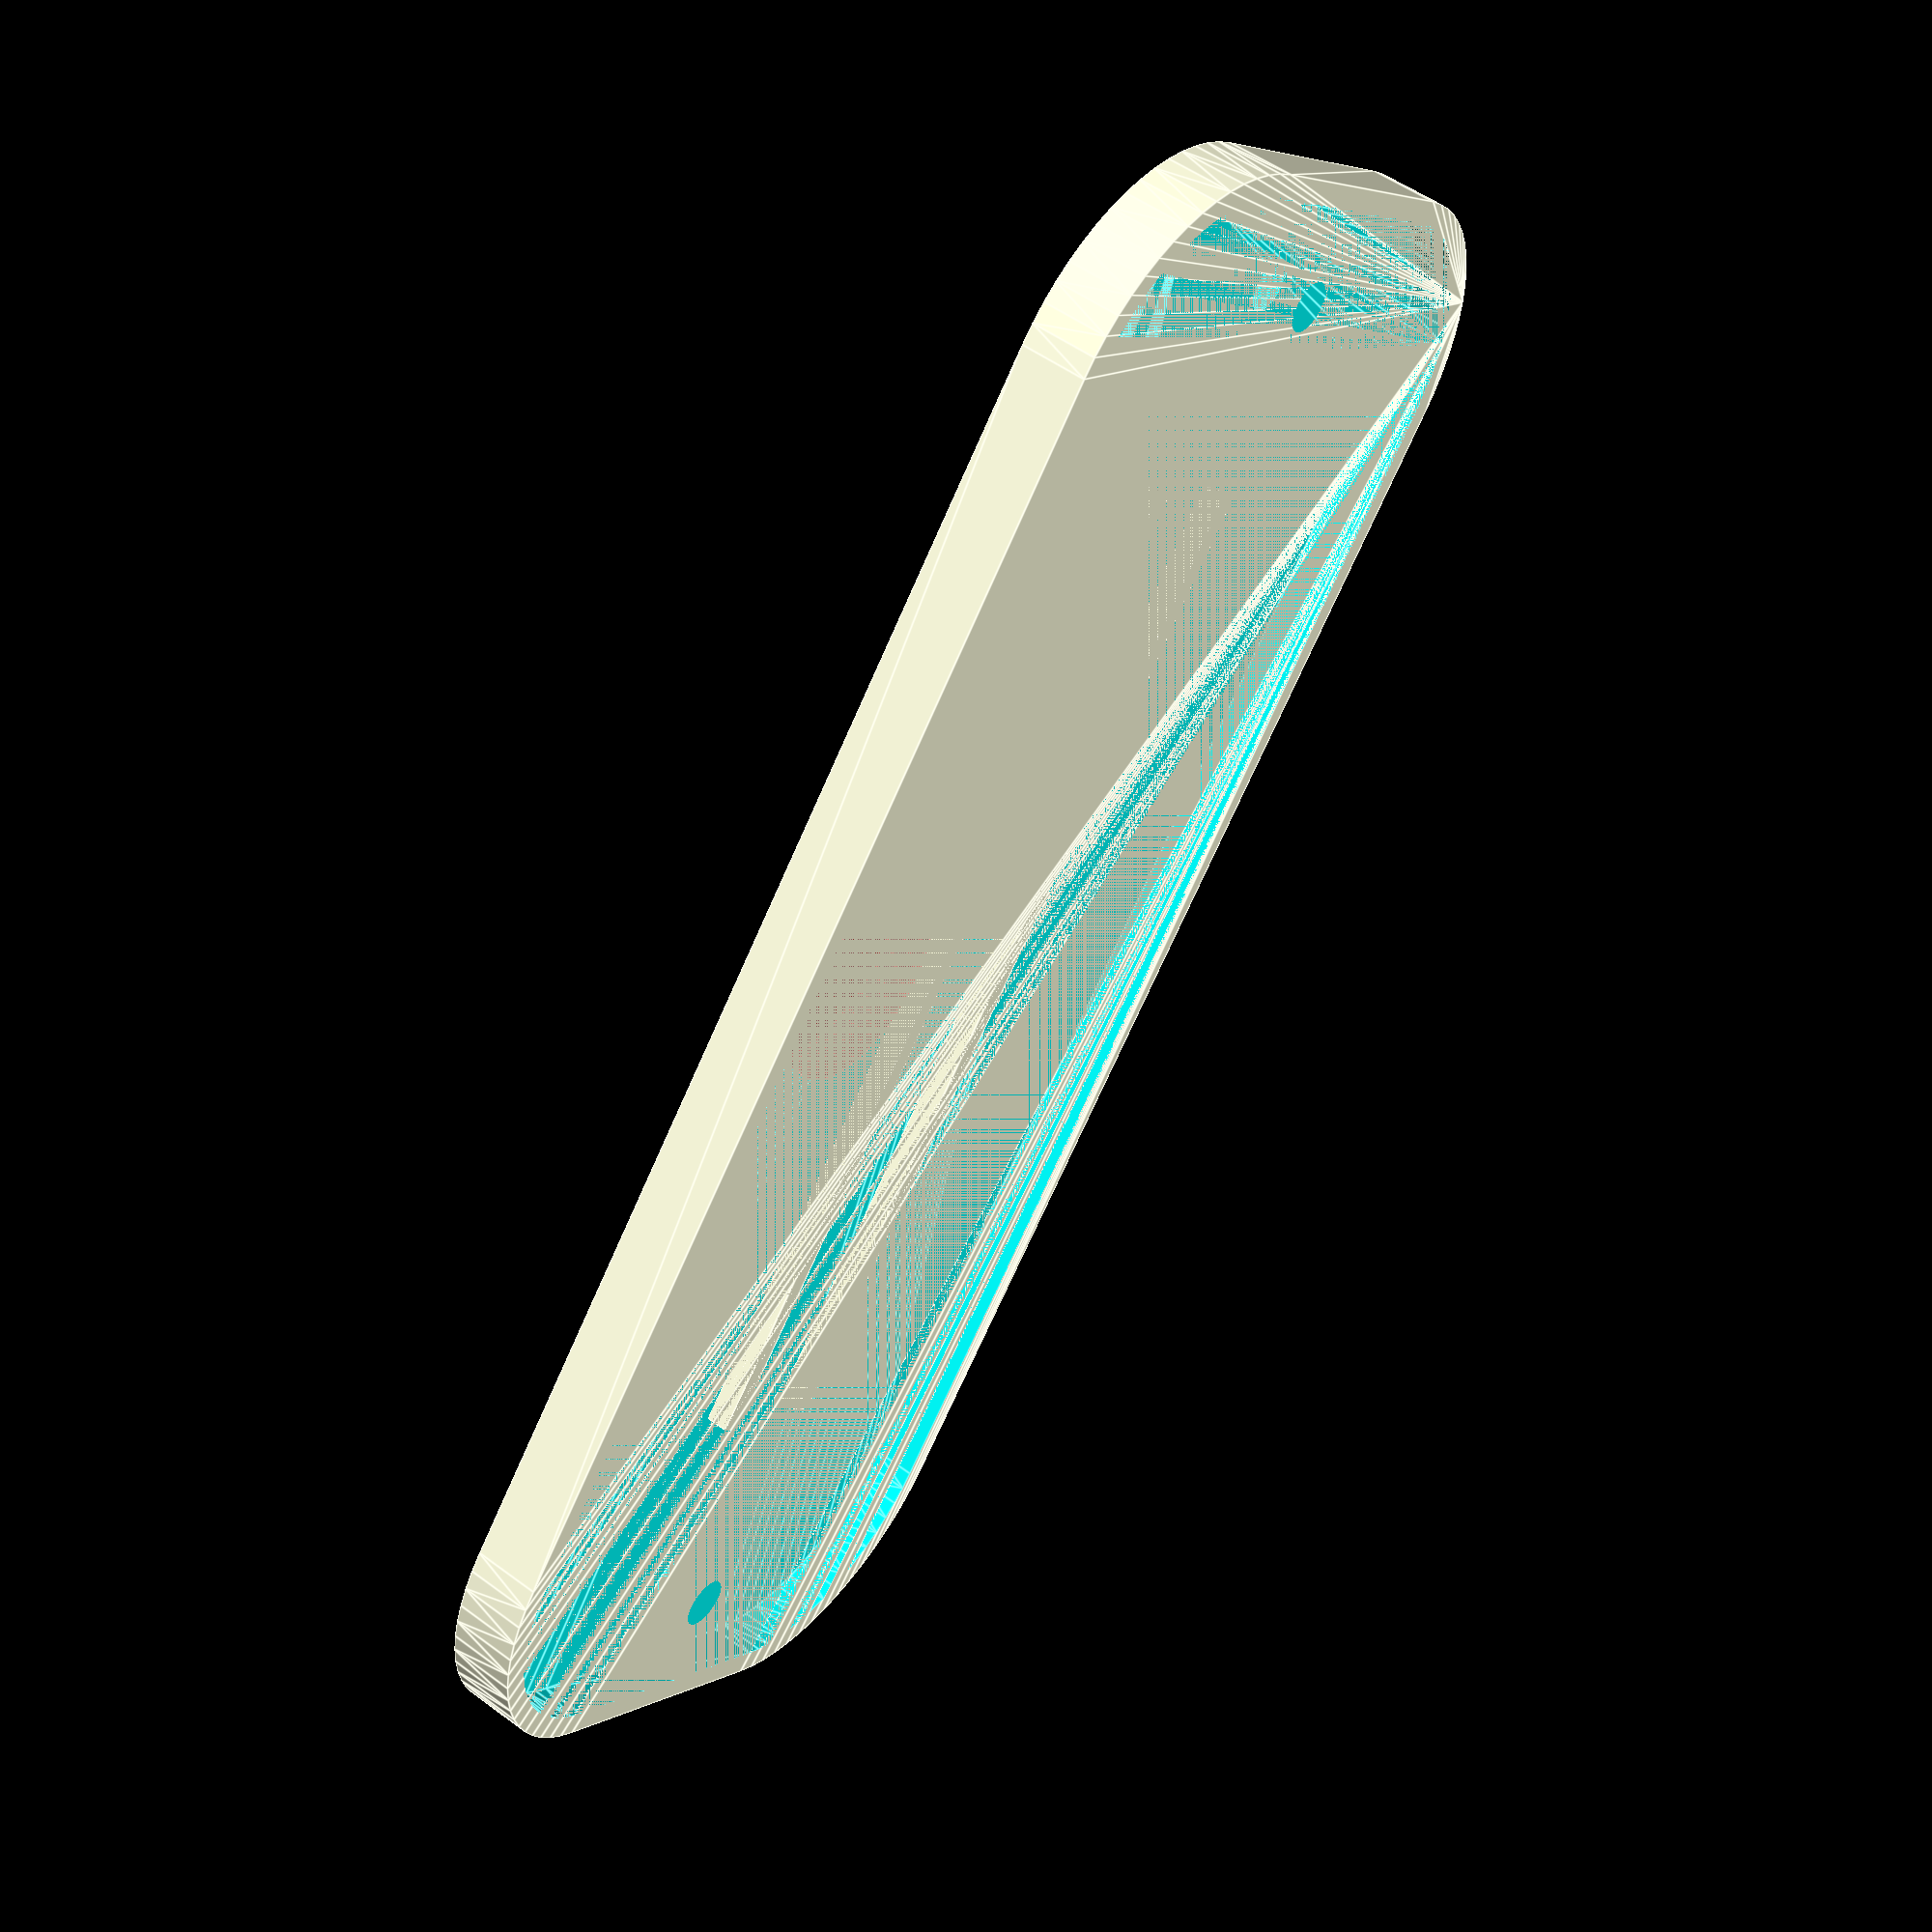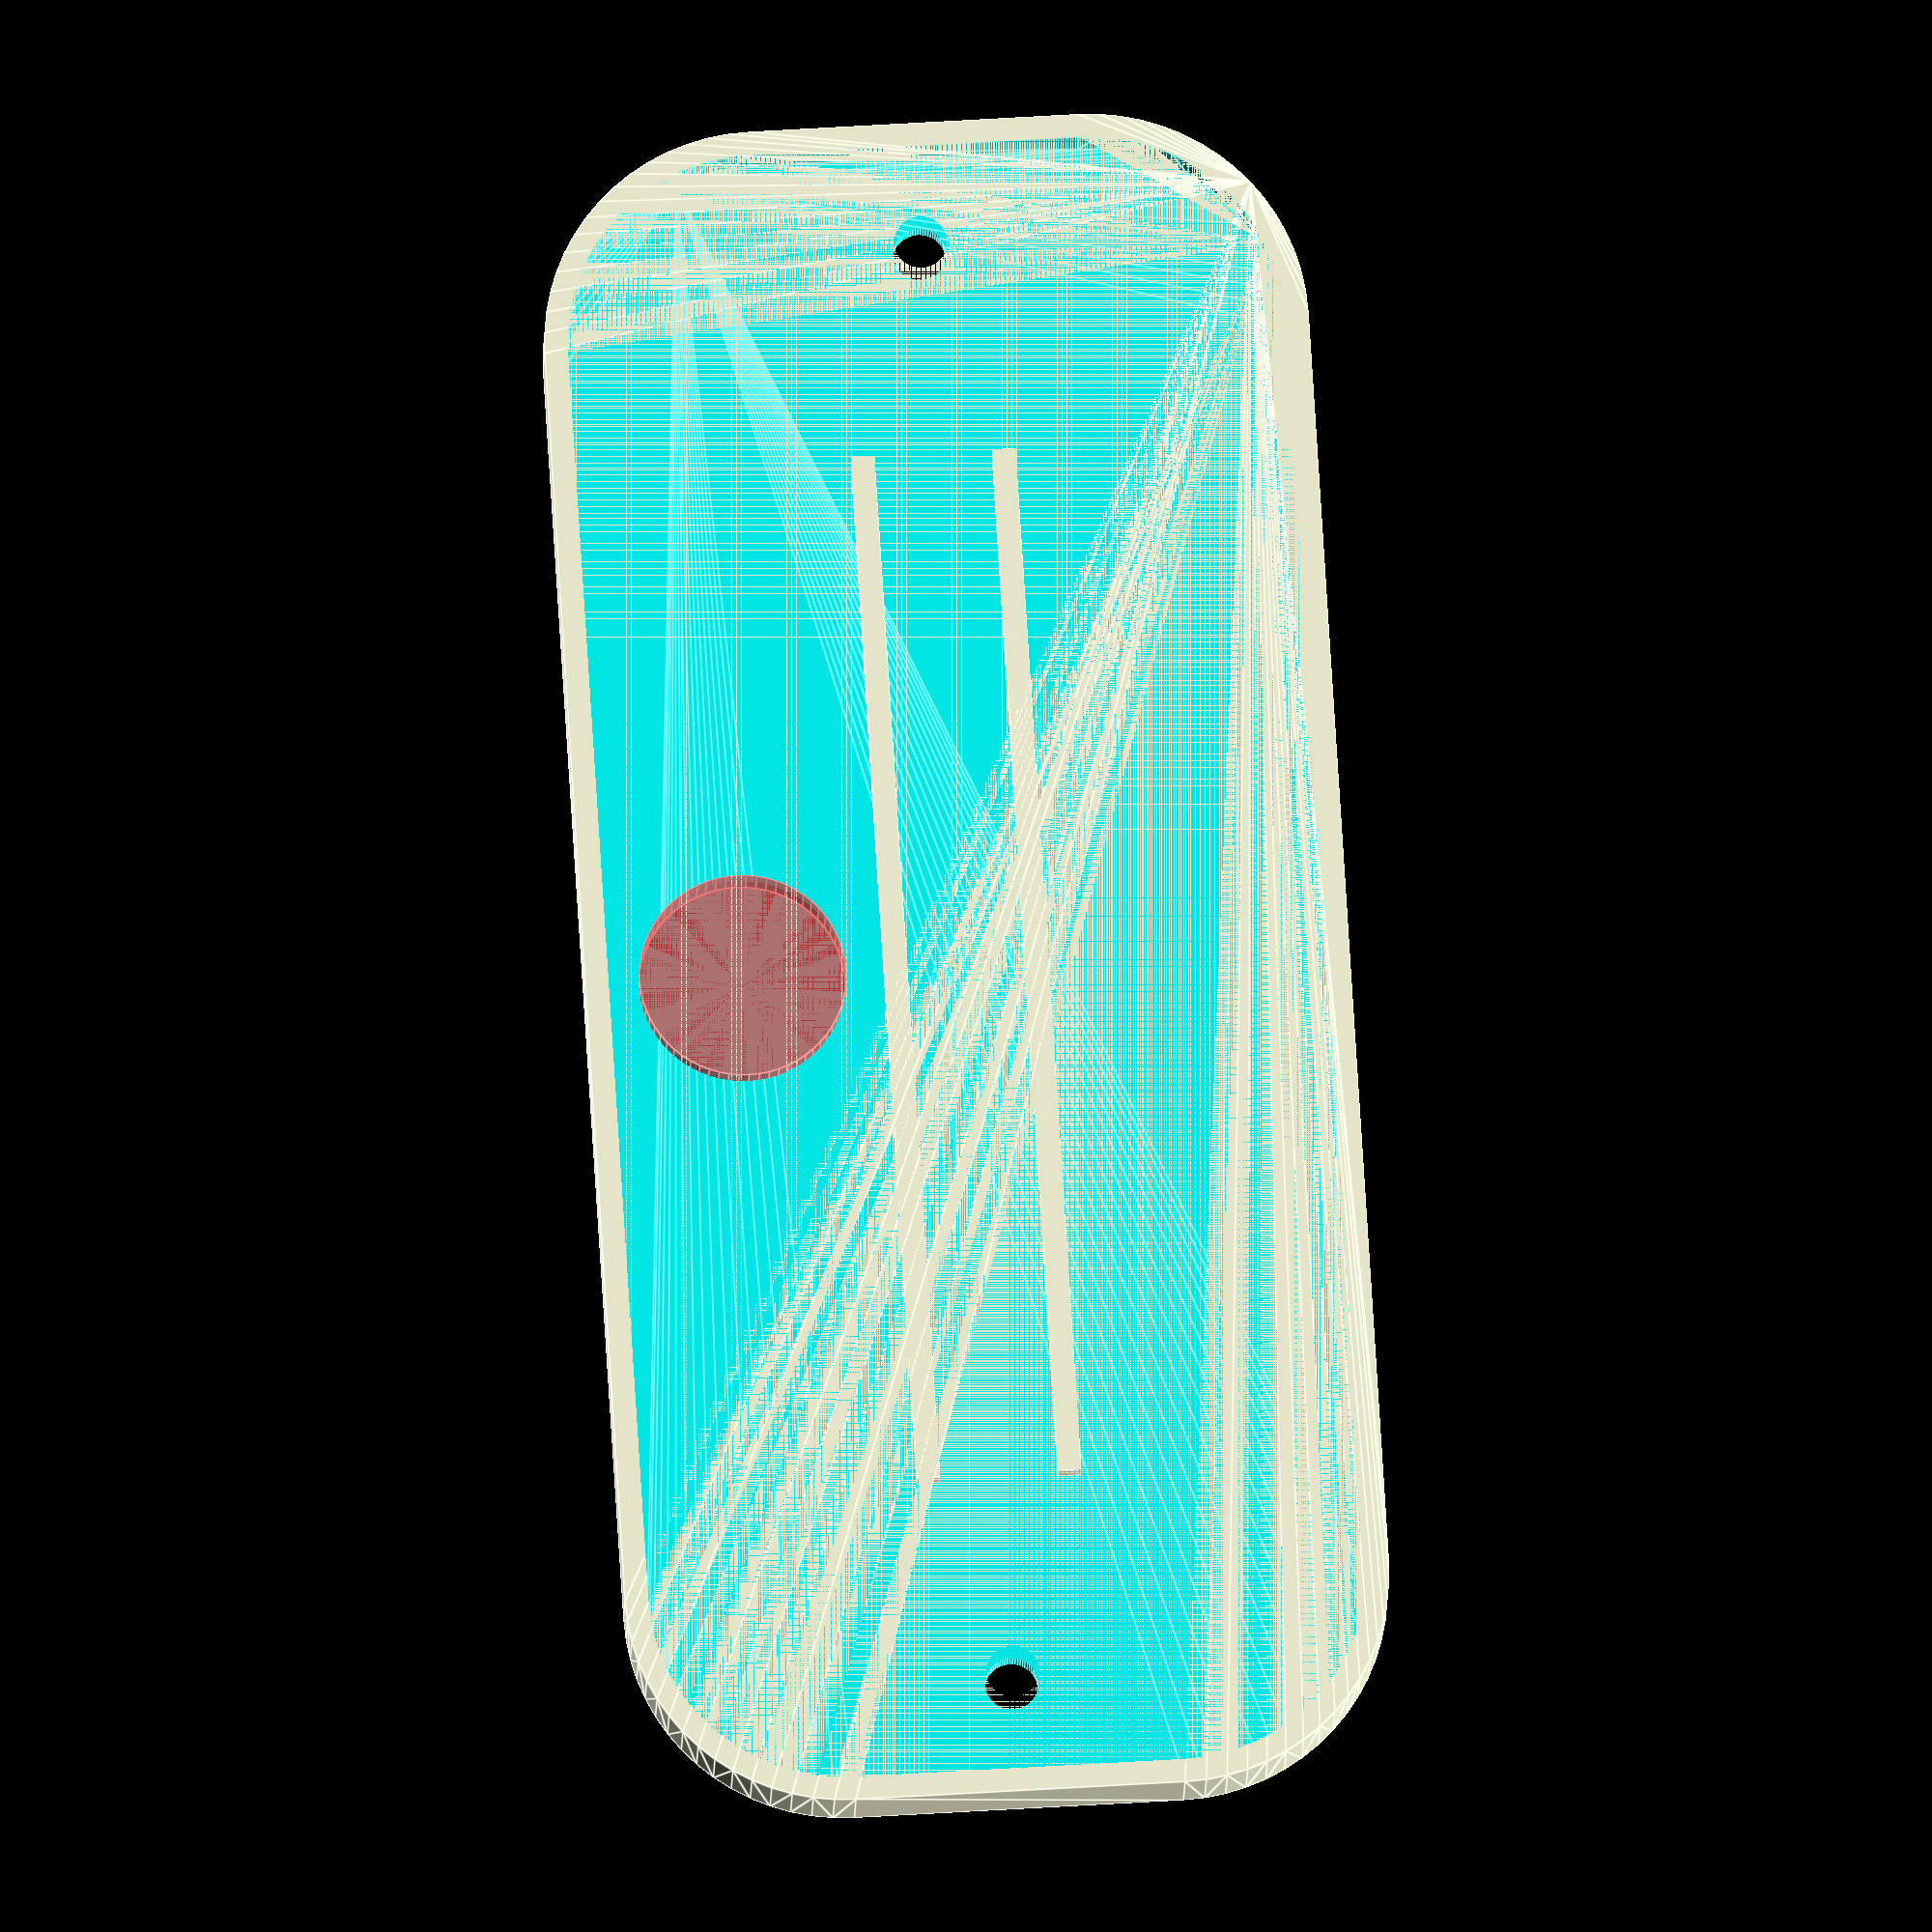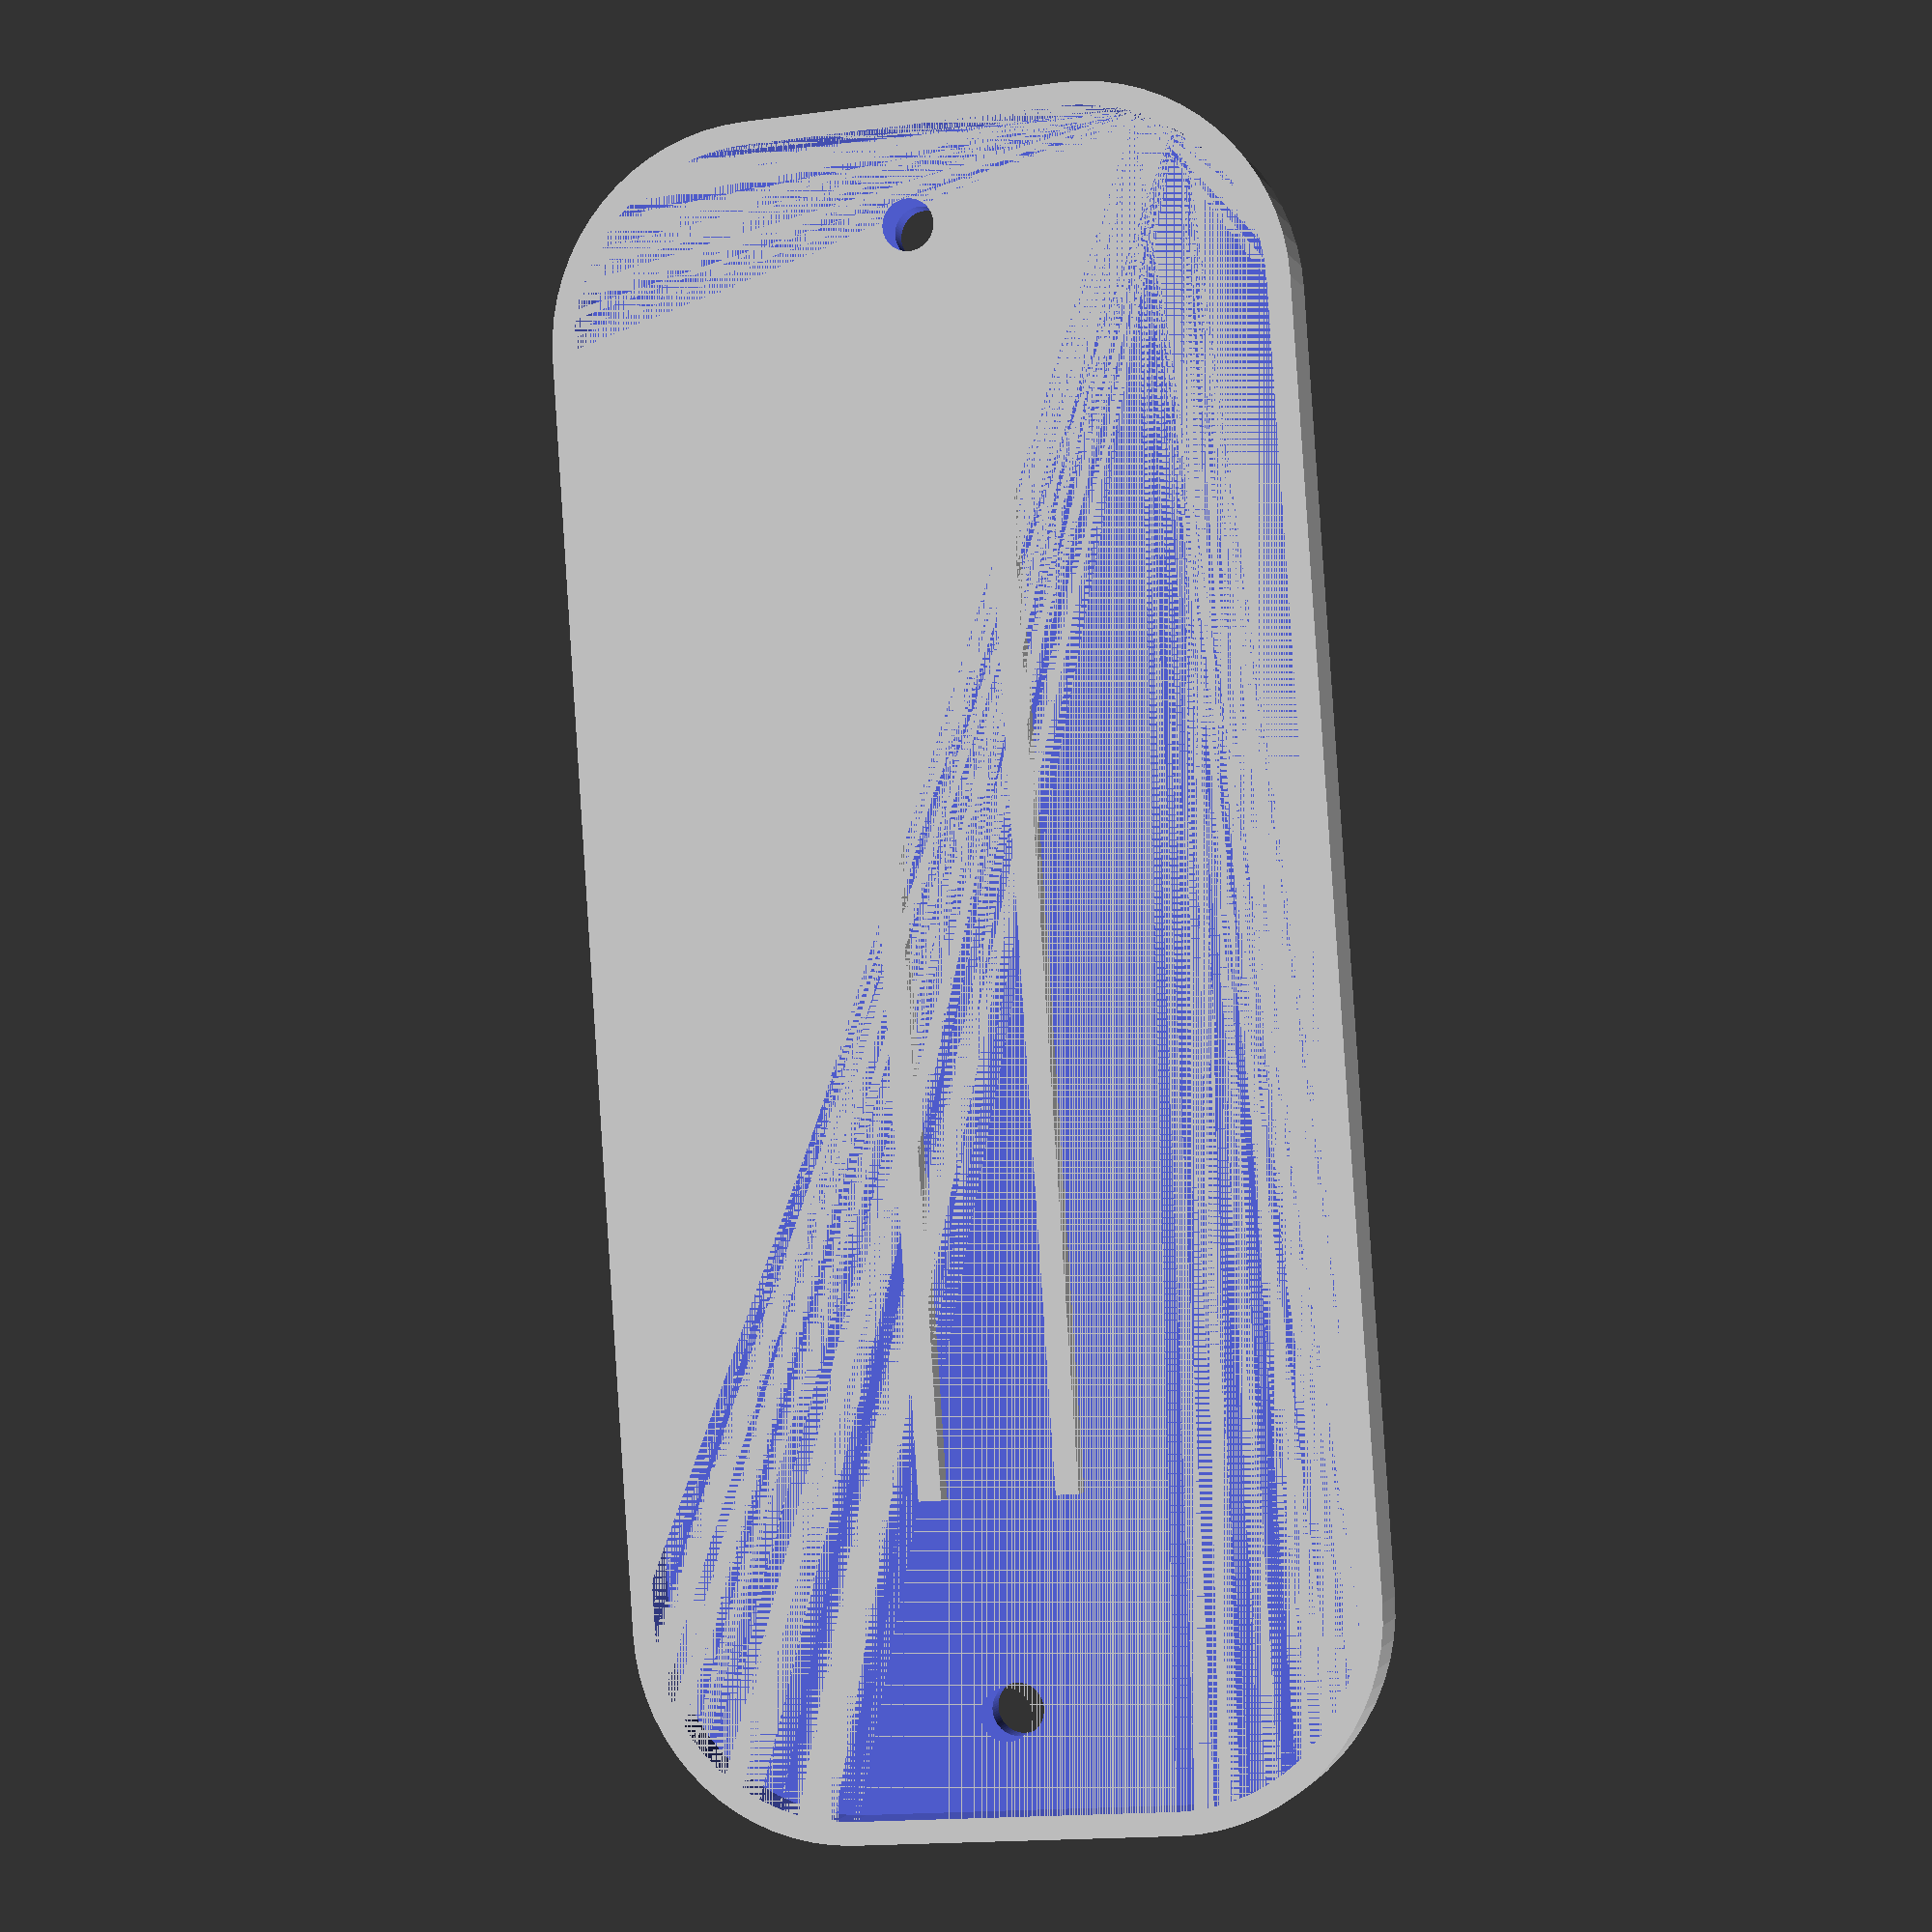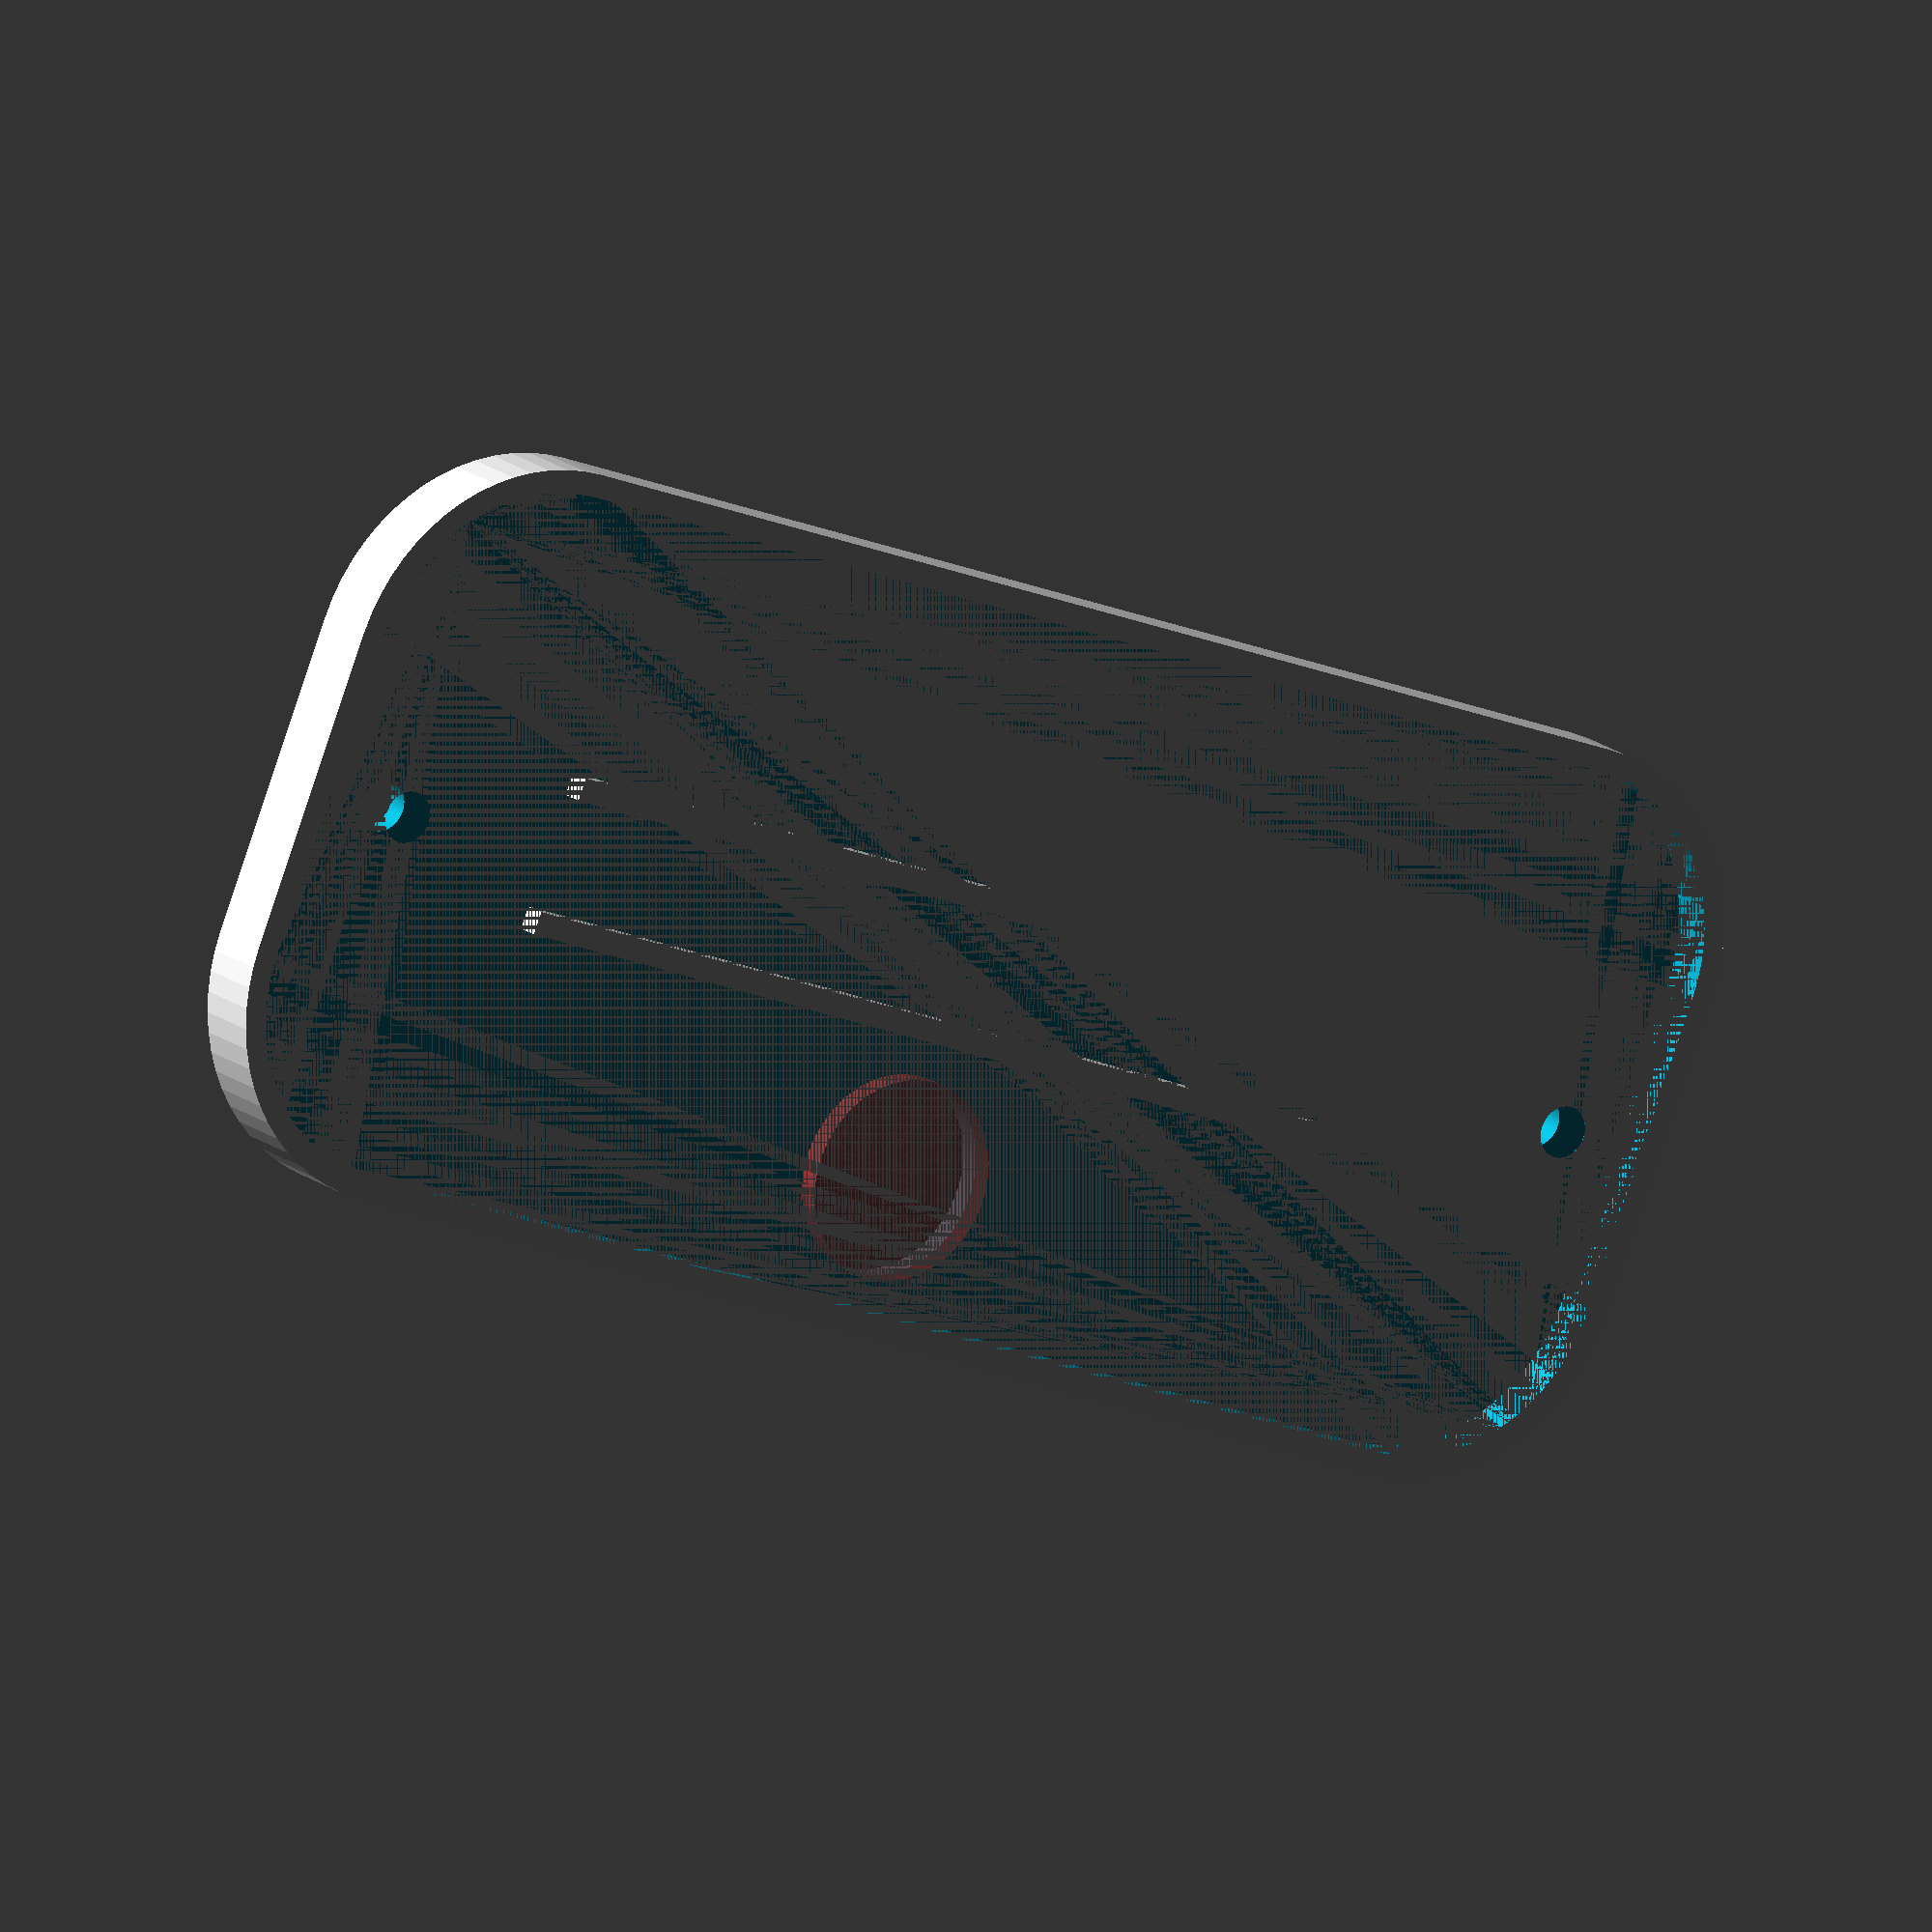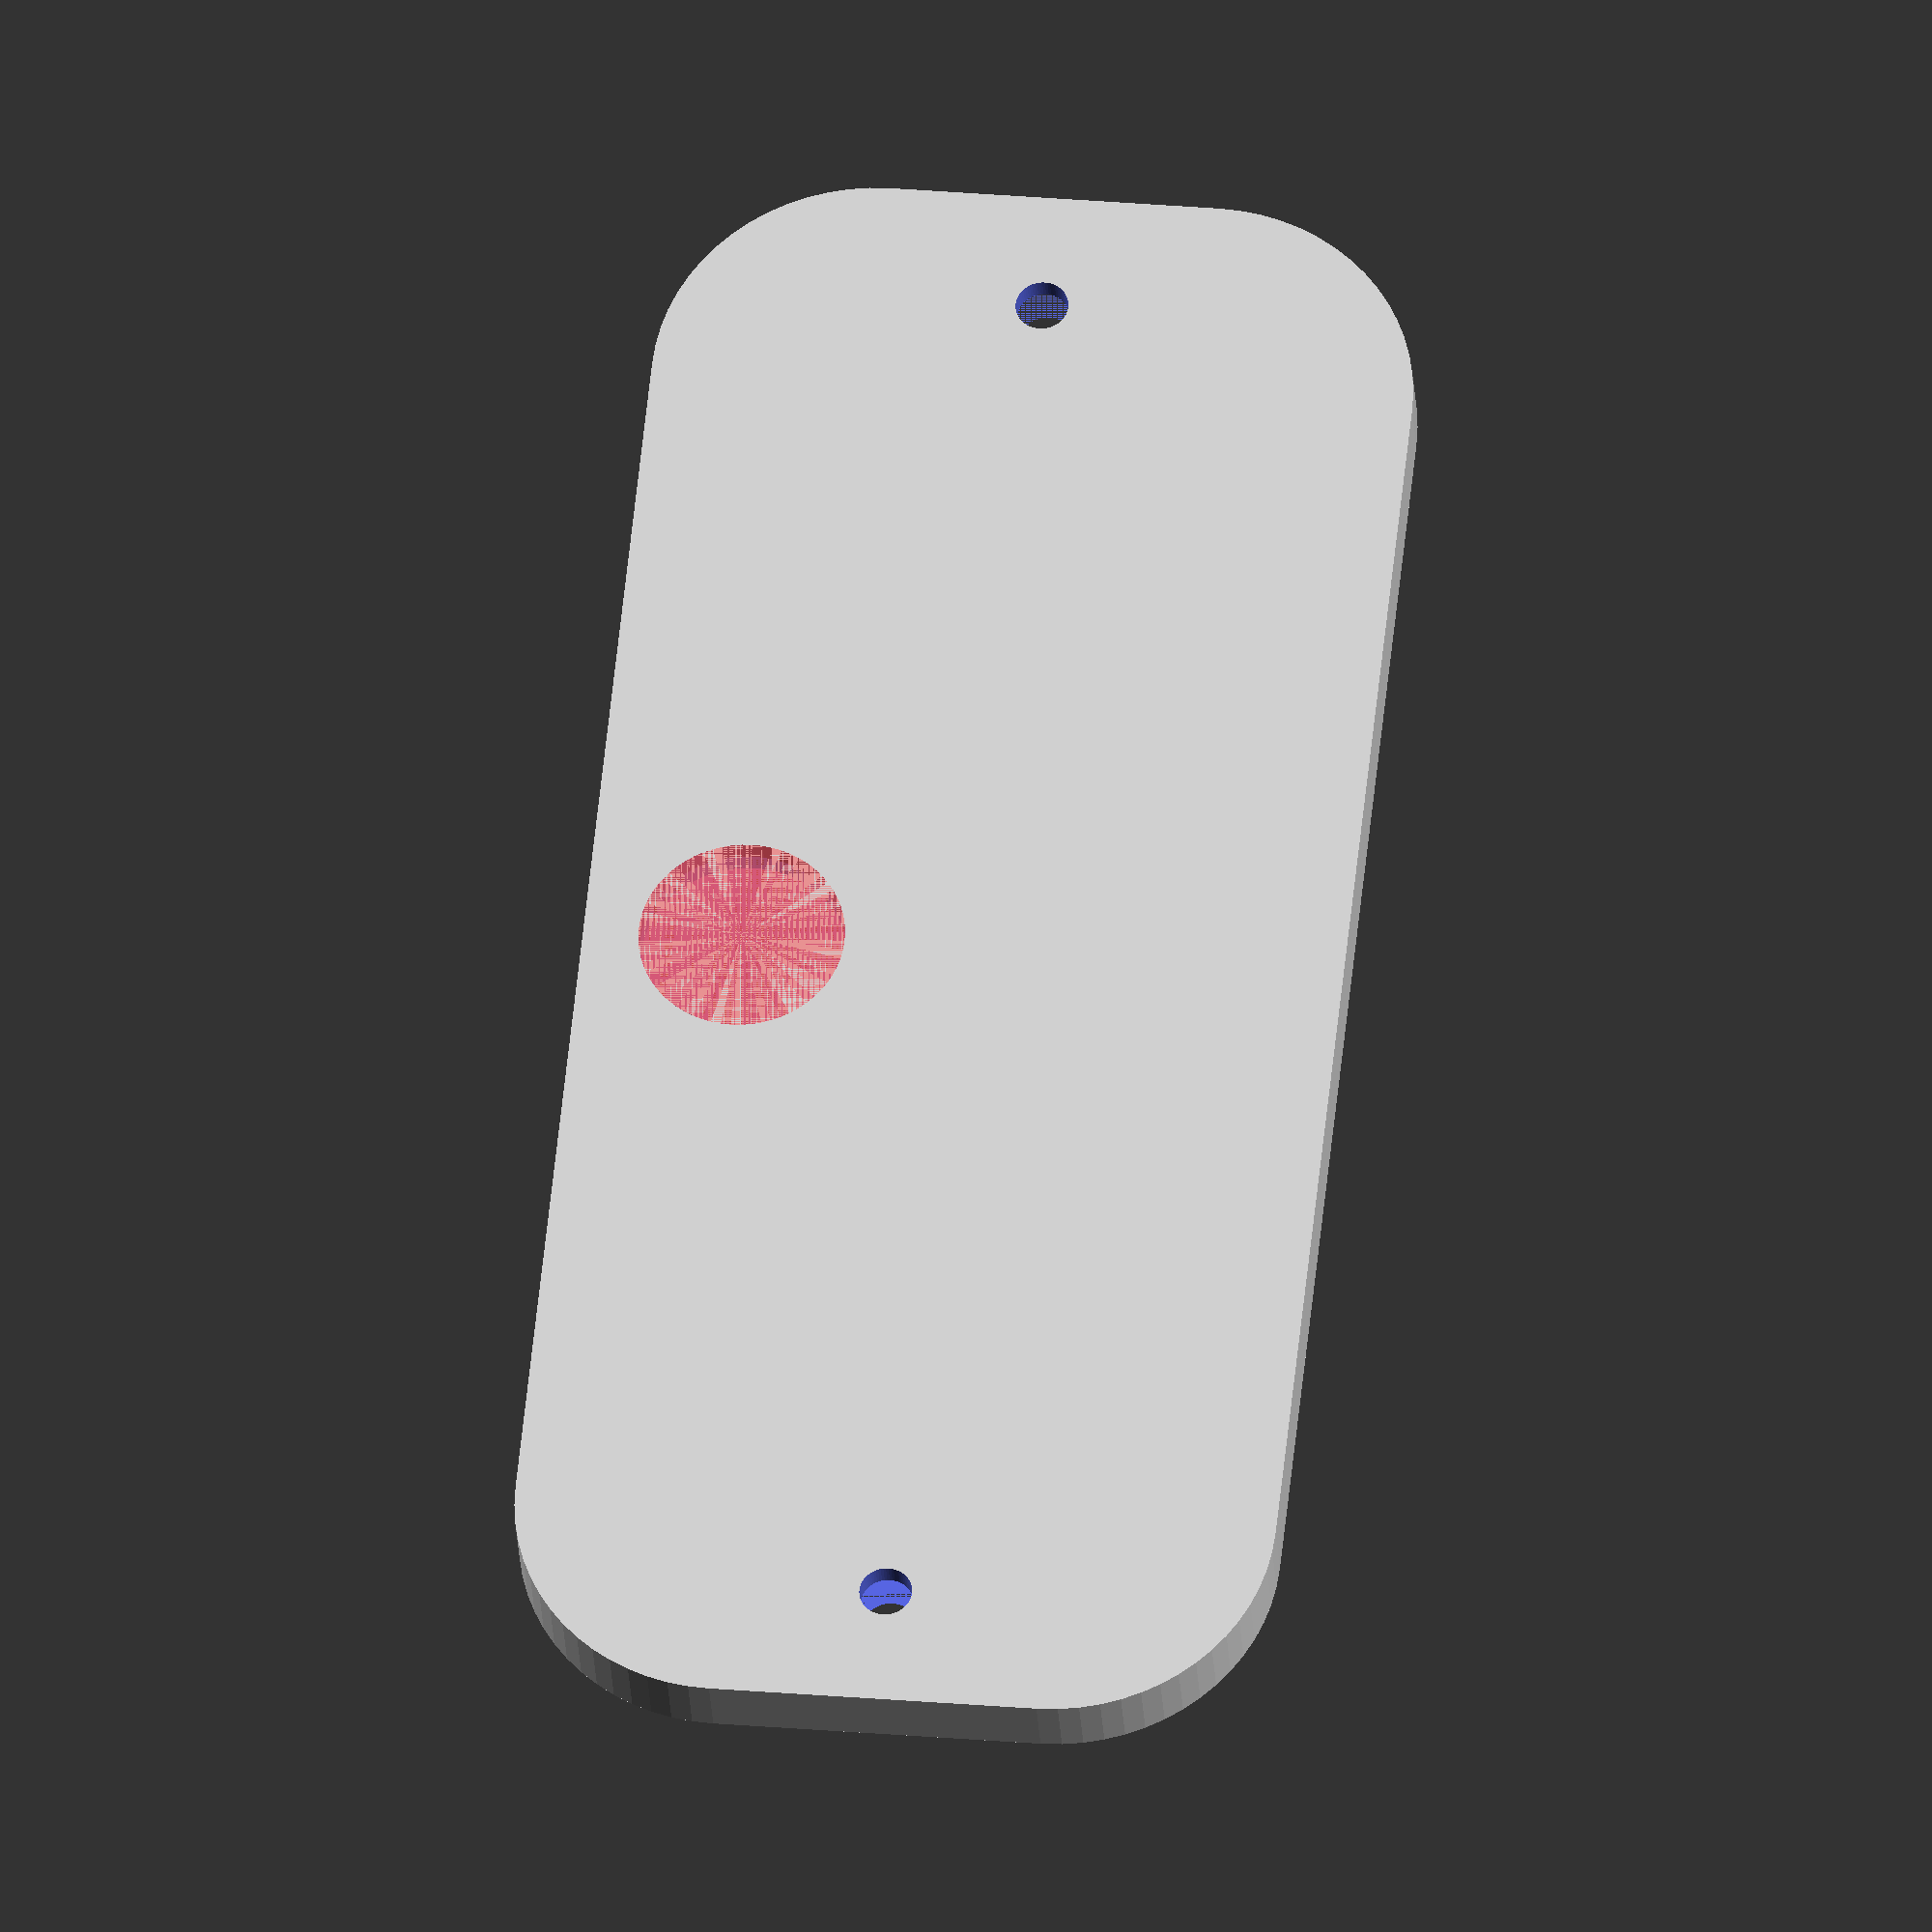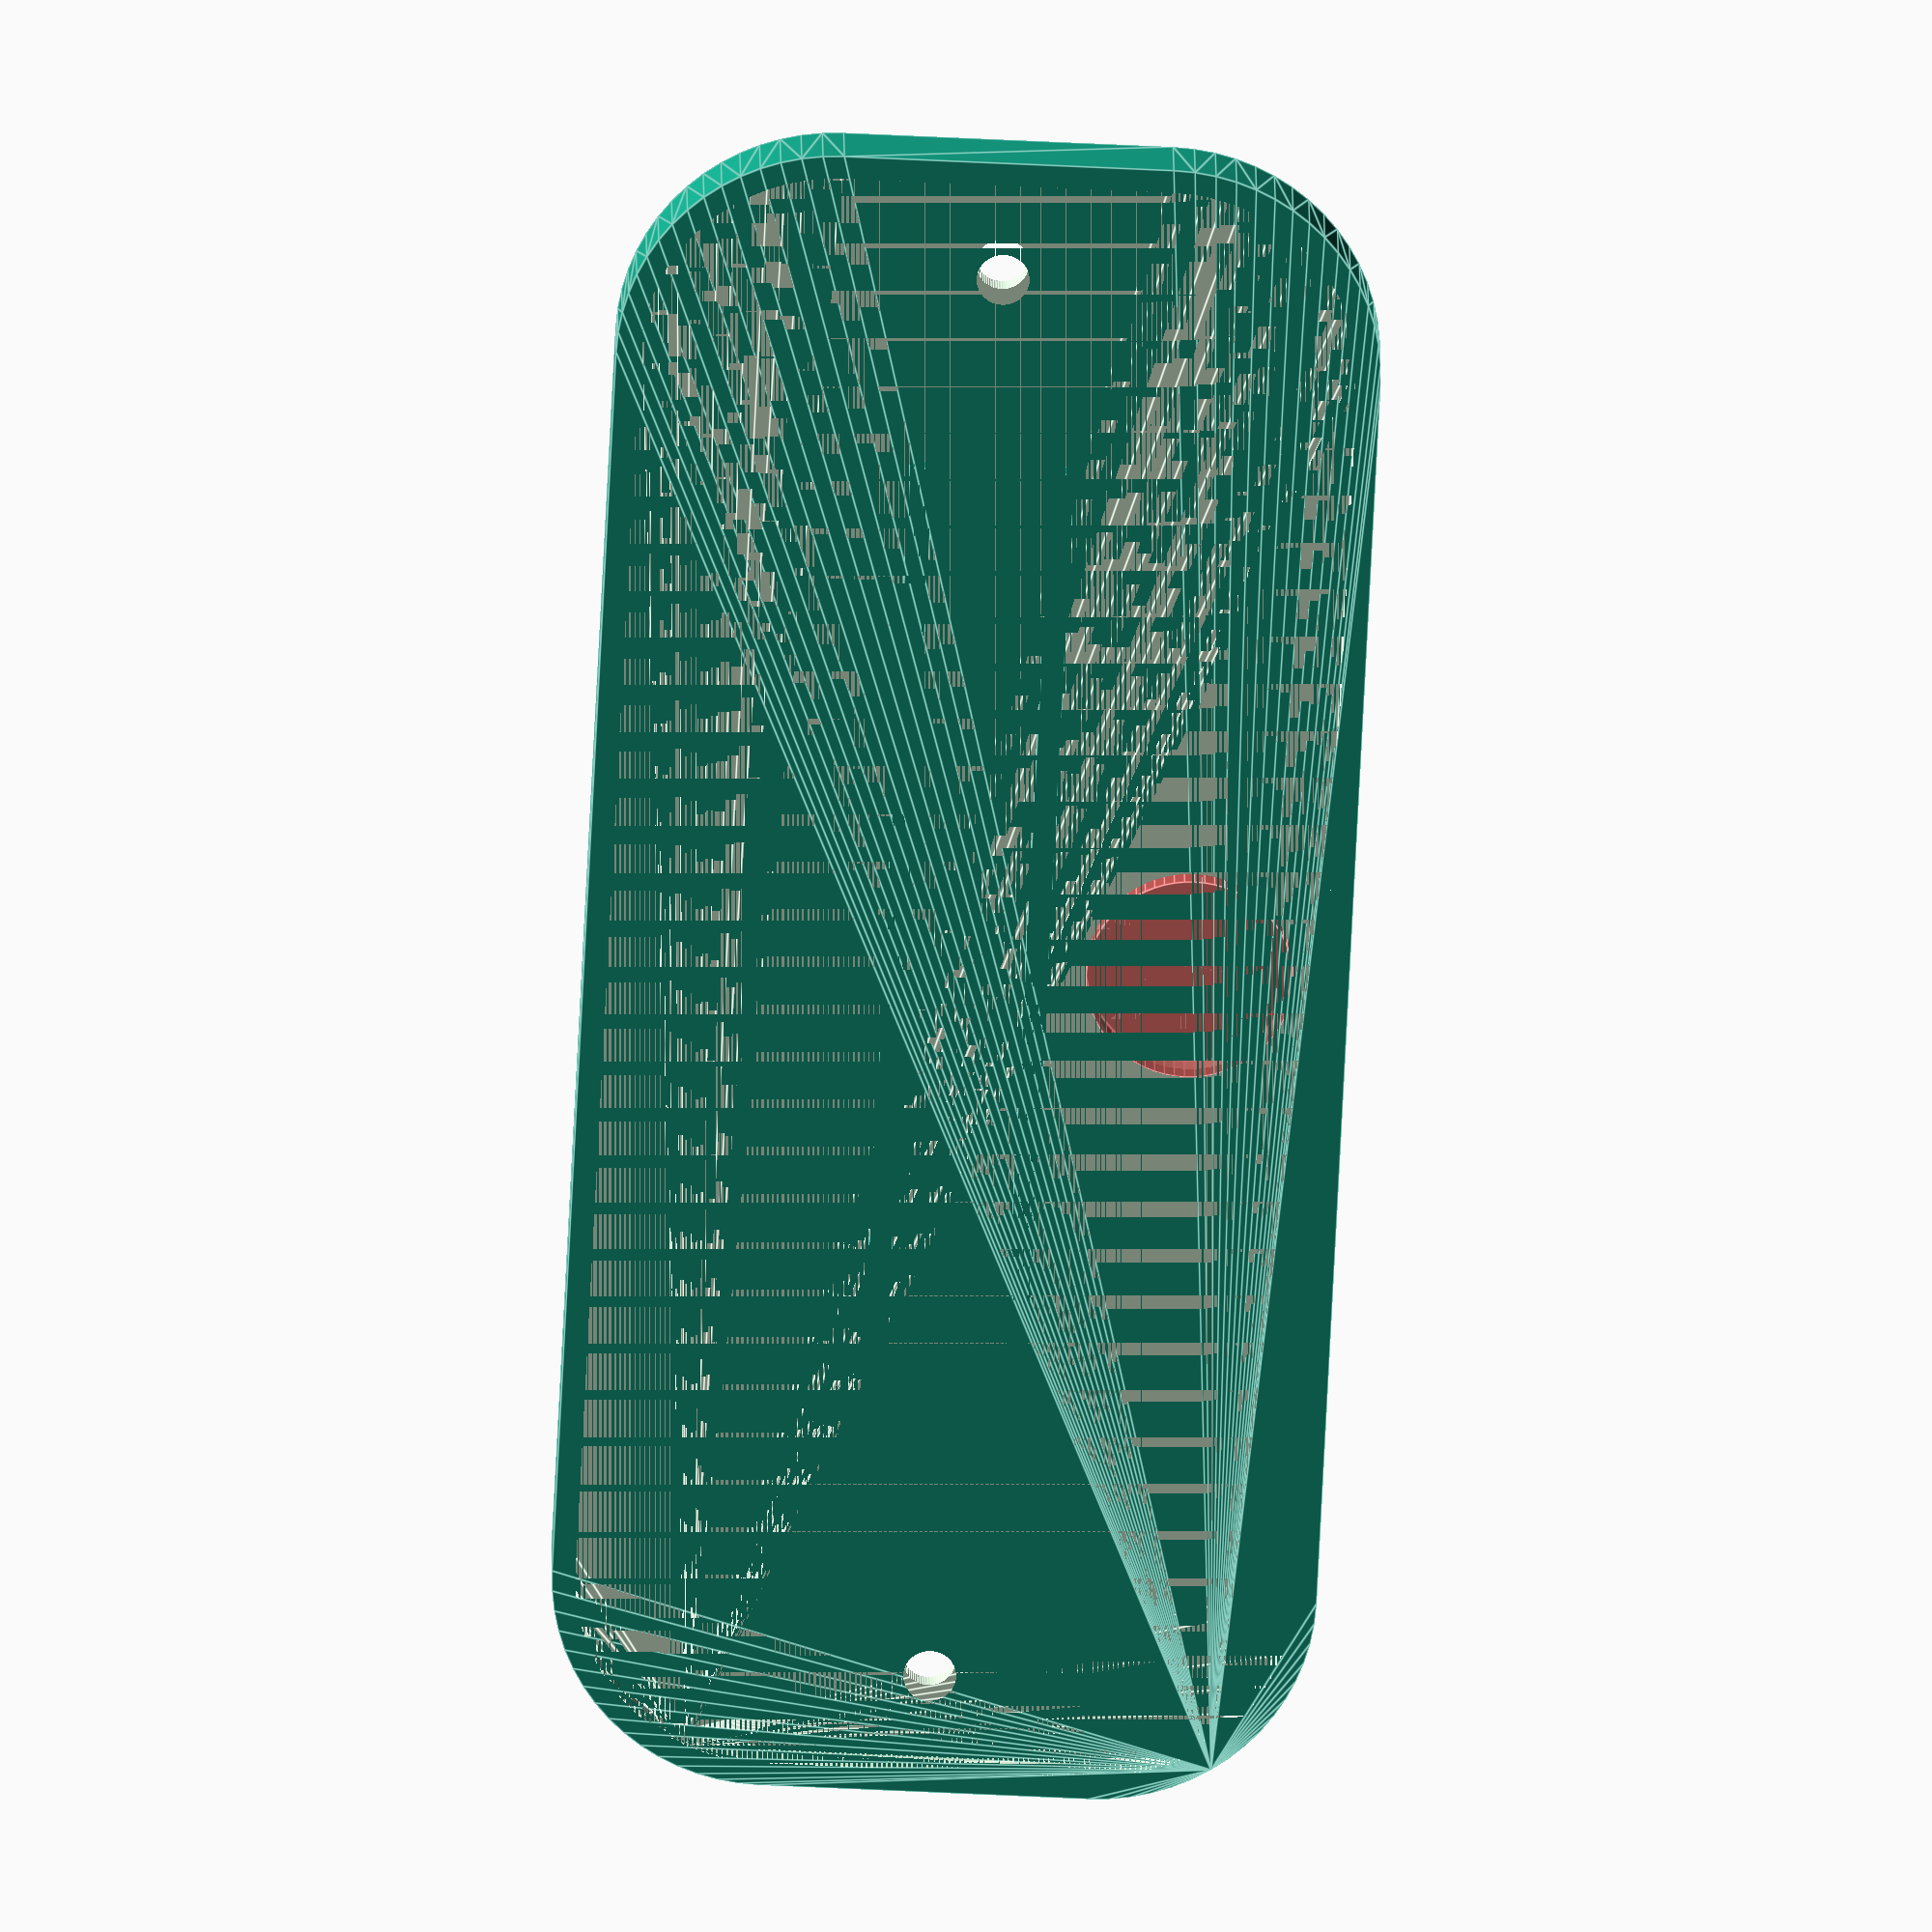
<openscad>
// vacuum transformer holder


SOCKET_THICKNESS = 2;
SOCKET_FUDGE = 1;
SOCKET_X = 85 + SOCKET_FUDGE;
SOCKET_Y = 31 + SOCKET_FUDGE;
SOCKET_Z = 50;

M3_HEAD_Z = 3;
M3_HEAD_DIAM = 5.5;
M3_SHAFT_DIAM = 3;

TRAPEZOID_X = SOCKET_X - SOCKET_Y - 2;
TRAPEZOID_Y = 5;
TRAPEZOID_FUDGE = 1;




KNOB_ROD_DIAM = 6;
KNOB_ROD_FUDGE = 0.2;
KNOB_ROD_FLAT_DIAM = 4.5;
KNOB_ROD_FLAT_HEIGHT = 10;
KNOB_ROD_HEIGHT = 20;
KNOB_WALL_PADDING = 4;
KNOB_CEILING_PADDING = 4;

KNOB_DIAM = 40;

KNOB_PADDING = KNOB_DIAM * 0.25;
KNOB_INDENT = 3;
KNOB_CLEARANCE = 3;
KNOB_HEIGHT = KNOB_CEILING_PADDING + KNOB_ROD_HEIGHT - (SOCKET_THICKNESS + KNOB_CLEARANCE);
KNOB_CURL_DIAM = 10;

CUBE_X = (2 * KNOB_DIAM) + (3 * KNOB_PADDING);
CUBE_Y = 2 * TRAPEZOID_Y;
CUBE_Z = KNOB_DIAM + (2 * KNOB_PADDING);


module torus(d1, d2) {
    rotate_extrude($fn=128) {
        translate([d1 * 0.5, 0, 0]) circle(d=KNOB_CURL_DIAM, $fn=64);
    }
}

module knob_shell(d, h) {
    union() {
        _KNOB_HEIGHT_ADJUSTED = h - (0.5 * KNOB_CURL_DIAM);
        translate([0, 0, _KNOB_HEIGHT_ADJUSTED]) hull() torus(d - KNOB_CURL_DIAM, KNOB_CURL_DIAM);
        cylinder(d=d, h=_KNOB_HEIGHT_ADJUSTED, $fn=128);
    }
}

module knob() {
    difference() {
        union() {
            difference () {
                knob_shell(KNOB_DIAM, KNOB_HEIGHT);
                translate([0, 0, -1 * KNOB_CEILING_PADDING]) knob_shell(KNOB_DIAM - (2 * KNOB_WALL_PADDING), KNOB_HEIGHT);
            }
            // rod holder
            translate([0, 0, KNOB_HEIGHT - (KNOB_CEILING_PADDING + KNOB_ROD_FLAT_HEIGHT)]) difference() {
                cylinder(h=KNOB_ROD_FLAT_HEIGHT, d=KNOB_ROD_DIAM + (2 * KNOB_WALL_PADDING), $fn=64);
                difference() {
                    _rod_diam = KNOB_ROD_DIAM + (2 * KNOB_ROD_FUDGE);
                    cylinder(h=KNOB_ROD_FLAT_HEIGHT, d=_rod_diam, $fn=64);
                    translate([(0.5 * _rod_diam) - (KNOB_ROD_DIAM - KNOB_ROD_FLAT_DIAM) + KNOB_ROD_FUDGE, -0.5 * _rod_diam, 0]) cube([_rod_diam, _rod_diam, KNOB_ROD_FLAT_HEIGHT]);
                }
            }
        }
    
        
        
        NUM_DENTS = 12;
        ROT_FRAC = 360.0 / NUM_DENTS;
        for(i=[0:1:NUM_DENTS]) {
            rotate([0, 0, i * ROT_FRAC]) scale([1, 1, 1]) translate([0.55 * KNOB_DIAM, 0, 0.85 * KNOB_HEIGHT]) sphere(d=KNOB_CURL_DIAM, $fn=128);
        }
        
    }
}

module mount() {

    WING_DIAM = SOCKET_Y;
    WING_THICKNESS = CUBE_Y - (TRAPEZOID_Y + TRAPEZOID_FUDGE);
    
    SCREW_INSET_DIAM=10;
    SCREW_DIAM = 4.5;
    
    ENCODER_X = 13;
    
    
    union() {
        difference() {
            union() {
                hull() {
                    cube([CUBE_X, CUBE_Y, CUBE_Z]);
                    hull() {
                        for(i=[0:1:3]) {
                            translate([floor(i / 2) * CUBE_X, 0, (i % 2) * CUBE_Z + ((i%2) * -1 * WING_DIAM) + (0.5 * WING_DIAM)]) rotate([90, 0, 0]) cylinder(d=WING_DIAM, h=WING_THICKNESS, $fn=64);
                        }
                    }
                }
                
                // inset rings
                translate([(0.5 * KNOB_DIAM) + KNOB_PADDING, CUBE_Y, 0.5 * CUBE_Z]) rotate([-90, 0, 0]) difference() {
                    cylinder(d=KNOB_DIAM + 5, h=3, $fn=64);
                    cylinder(d=KNOB_DIAM + 1, h=3, $fn=64);
                }
                translate([(1.5 * KNOB_DIAM) + (2 * KNOB_PADDING), CUBE_Y, 0.5 * CUBE_Z]) rotate([-90, 0, 0]) difference() {
                    cylinder(d=KNOB_DIAM + 5, h=3, $fn=64);
                    cylinder(d=KNOB_DIAM + 1, h=3, $fn=64);
                }
            }
            translate([SOCKET_THICKNESS, -1 * WING_THICKNESS, SOCKET_THICKNESS]) cube([CUBE_X - (SOCKET_THICKNESS * 2), CUBE_Y + WING_THICKNESS - SOCKET_THICKNESS, CUBE_Z - (SOCKET_THICKNESS * 2)]);

            ENCODER_SCREW_HOLE_DIAM = 8.5;
            translate([(0.5 * KNOB_DIAM) + KNOB_PADDING, 0, 0.5 * CUBE_Z]) rotate([-90, 0, 0]) cylinder(d=ENCODER_SCREW_HOLE_DIAM, h=CUBE_Y + WING_THICKNESS, $fn=64);
            translate([(1.5 * KNOB_DIAM) + (2 * KNOB_PADDING), 0, 0.5 * CUBE_Z]) rotate([-90, 0, 0]) cylinder(d=ENCODER_SCREW_HOLE_DIAM, h=CUBE_Y + WING_THICKNESS, $fn=64);

            //translate([0.5 * (CUBE_X - (TRAPEZOID_X + (2 * TRAPEZOID_FUDGE))), CUBE_Y, SOCKET_THICKNESS]) _mounting_trapezoid(TRAPEZOID_X + (4 * TRAPEZOID_FUDGE), TRAPEZOID_Y + TRAPEZOID_FUDGE, SOCKET_Z);
            
            // screw one
            translate([-0.25 * WING_DIAM, CUBE_Y, 0.5 * CUBE_Z]) rotate([90, 0, 0]) union() {
                cylinder(h=CUBE_Y, d=SCREW_INSET_DIAM, $fn=64);
                cylinder(h=2 * CUBE_Y, d=SCREW_DIAM, $fn=64);
            }
            
            // screw two
            translate([(0.25 * WING_DIAM) + CUBE_X, CUBE_Y, 0.5 * CUBE_Z]) rotate([90, 0, 0]) union() {
                cylinder(h=CUBE_Y, d=SCREW_INSET_DIAM, $fn=64);
                cylinder(h=2 * CUBE_Y, d=SCREW_DIAM, $fn=64);
            }
        }
        // encoder socket bars
        translate([(0.5 * KNOB_DIAM) + KNOB_PADDING - (0.5 * ENCODER_X) - SOCKET_THICKNESS, 0, 0]) difference() {
            cube([ENCODER_X + (2 * SOCKET_THICKNESS), CUBE_Y, CUBE_Z]);
            translate([SOCKET_THICKNESS, 0, 0]) cube([ENCODER_X, CUBE_Y, CUBE_Z]);
        }
        translate([(1.5 * KNOB_DIAM) + (2 * KNOB_PADDING) - (0.5 * ENCODER_X) - SOCKET_THICKNESS, 0, 0]) difference() {
            cube([ENCODER_X + (2 * SOCKET_THICKNESS), CUBE_Y, CUBE_Z]);
            translate([SOCKET_THICKNESS, 0, 0]) cube([ENCODER_X, CUBE_Y, CUBE_Z]);
        }
            
    }
}

module tray() {
    
    WING_DIAM = SOCKET_Y;
    WING_THICKNESS = CUBE_Y - (TRAPEZOID_Y + TRAPEZOID_FUDGE);
    
    SCREW_INSET_DIAM=10;
    SCREW_DIAM = 4.5;
    
    ENCODER_X = 13;

    LED_STRIP_CHANNEL_WIDTH_Z = 11 + SOCKET_FUDGE;
    LED_STRIP_CHANNEL_EDGE_HEIGHT = 2;
    LED_STRIP_CHANNEL_EDGE_WIDTH = 2;
    LED_STRIP_CHANNEL_BUFFER_X = 10;

    union() {
        difference() {
            hull() {
                for(i=[0:1:3]) {
                    translate([floor(i / 2) * CUBE_X, 0, (i % 2) * CUBE_Z + ((i%2) * -1 * WING_DIAM) + (0.5 * WING_DIAM)]) rotate([90, 0, 0]) cylinder(d=WING_DIAM + SOCKET_FUDGE + (2 * SOCKET_THICKNESS), h=WING_THICKNESS + SOCKET_THICKNESS, $fn=64);
                }
            }
            hull() {
                for(i=[0:1:3]) {
                    translate([floor(i / 2) * CUBE_X, 0, (i % 2) * CUBE_Z + ((i%2) * -1 * WING_DIAM) + (0.5 * WING_DIAM)]) rotate([90, 0, 0]) cylinder(d=WING_DIAM + SOCKET_FUDGE, h=WING_THICKNESS, $fn=64);
                }
            }
            
            // screw one
            translate([-0.25 * WING_DIAM, CUBE_Y, 0.5 * CUBE_Z]) rotate([90, 0, 0]) union() {
                //cylinder(h=CUBE_Y, d=SCREW_INSET_DIAM, $fn=64);
                cylinder(h=2 * CUBE_Y, d=SCREW_DIAM, $fn=64);
            }
            
            // screw two
            translate([(0.25 * WING_DIAM) + CUBE_X, CUBE_Y, 0.5 * CUBE_Z]) rotate([90, 0, 0]) union() {
                //cylinder(h=CUBE_Y, d=SCREW_INSET_DIAM, $fn=64);
                cylinder(h=2 * CUBE_Y, d=SCREW_DIAM, $fn=64);
            }
            
            AREA_OUTSIDE_CHANNEL_Z = 0.5 * (CUBE_Z - (LED_STRIP_CHANNEL_WIDTH_Z + (2 * LED_STRIP_CHANNEL_EDGE_WIDTH)));
            EXIT_HOLE_DIAM = 0.8 * AREA_OUTSIDE_CHANNEL_Z;
            #translate([0.5 * CUBE_X, -1 * (WING_THICKNESS + SOCKET_THICKNESS), 0.5 * AREA_OUTSIDE_CHANNEL_Z]) rotate([-90, 0, 0]) cylinder(d=EXIT_HOLE_DIAM, h=WING_THICKNESS, $fn=64);
        }
        
        translate([LED_STRIP_CHANNEL_BUFFER_X, -1 * WING_THICKNESS, (0.5 * (CUBE_Z + LED_STRIP_CHANNEL_WIDTH_Z)) + (-0.5 * LED_STRIP_CHANNEL_EDGE_WIDTH)]) {
            // strip channel edge (top)
            cube([CUBE_X - (2 * LED_STRIP_CHANNEL_BUFFER_X), LED_STRIP_CHANNEL_EDGE_HEIGHT, LED_STRIP_CHANNEL_EDGE_WIDTH]);
            
            // strip channel edge (bottom)
            translate([0, 0, -1 * LED_STRIP_CHANNEL_WIDTH_Z]) cube([CUBE_X - (2 * LED_STRIP_CHANNEL_BUFFER_X), LED_STRIP_CHANNEL_EDGE_HEIGHT, LED_STRIP_CHANNEL_EDGE_WIDTH]);
        }        
    }
}

//mount();
translate([0, -20, 0]) tray();
//knob();
//translate([(0.5 * KNOB_DIAM) + KNOB_PADDING, CUBE_Y, 0.5 * CUBE_Z]) rotate([-90, 0, 0]) knob();
//translate([(1.5 * KNOB_DIAM) + (2 * KNOB_PADDING), CUBE_Y, 0.5 * CUBE_Z]) rotate([-90, 0, 0]) knob();

</openscad>
<views>
elev=355.9 azim=242.6 roll=208.7 proj=p view=edges
elev=305.9 azim=339.4 roll=266.2 proj=o view=edges
elev=16.3 azim=255.6 roll=285.4 proj=p view=wireframe
elev=265.4 azim=325.1 roll=198.4 proj=o view=wireframe
elev=329.8 azim=149.8 roll=277.0 proj=o view=wireframe
elev=238.0 azim=347.7 roll=92.9 proj=o view=edges
</views>
